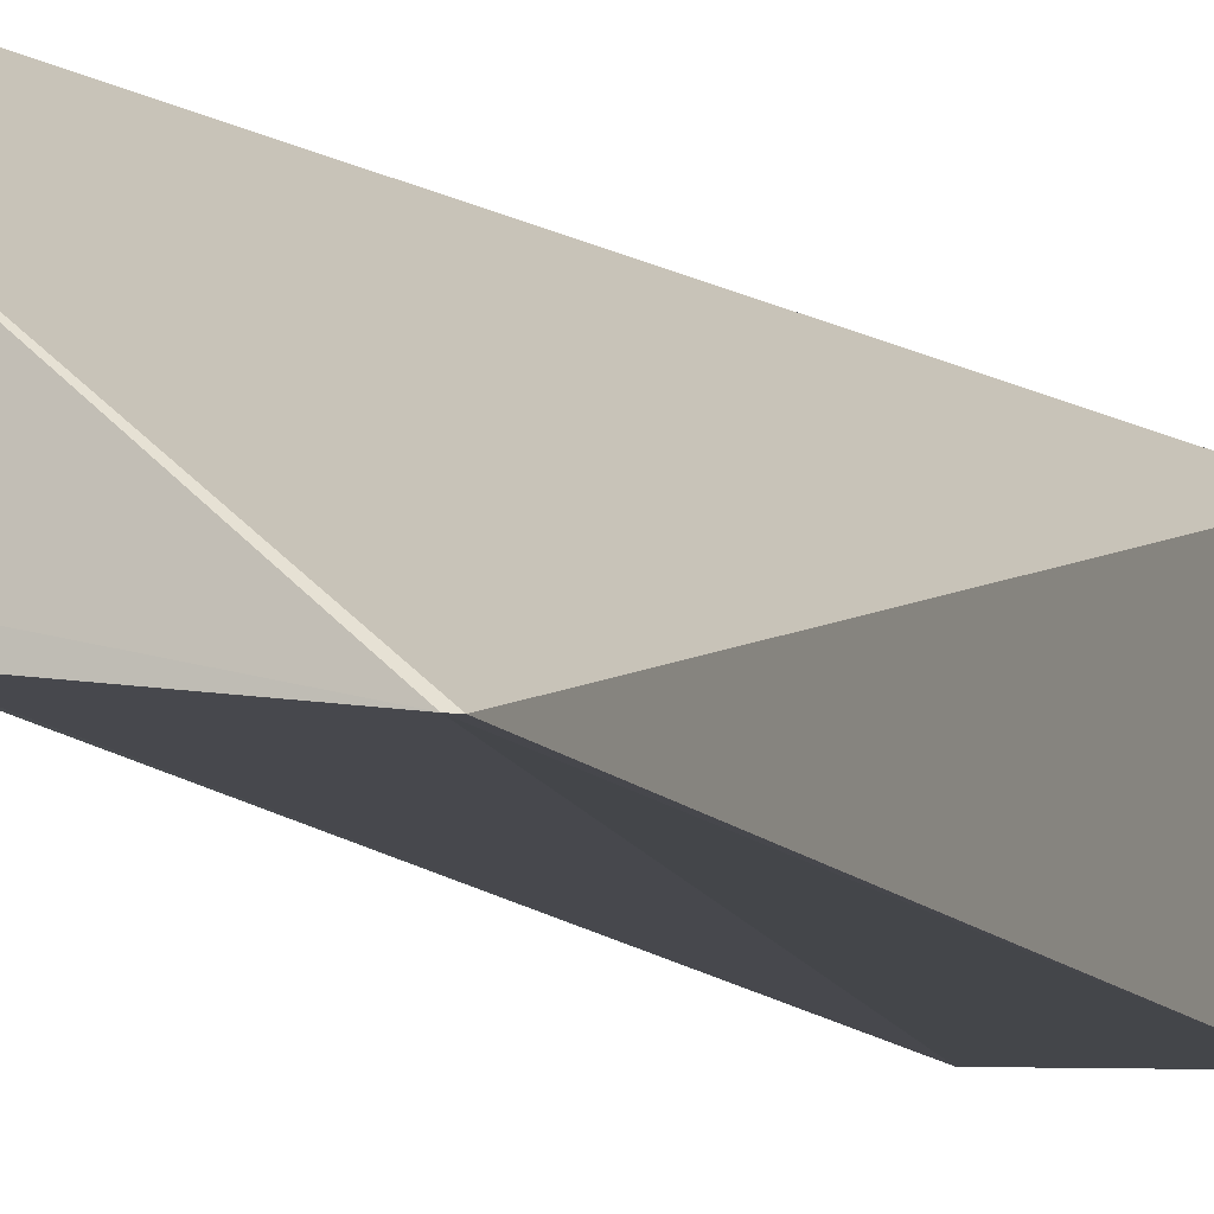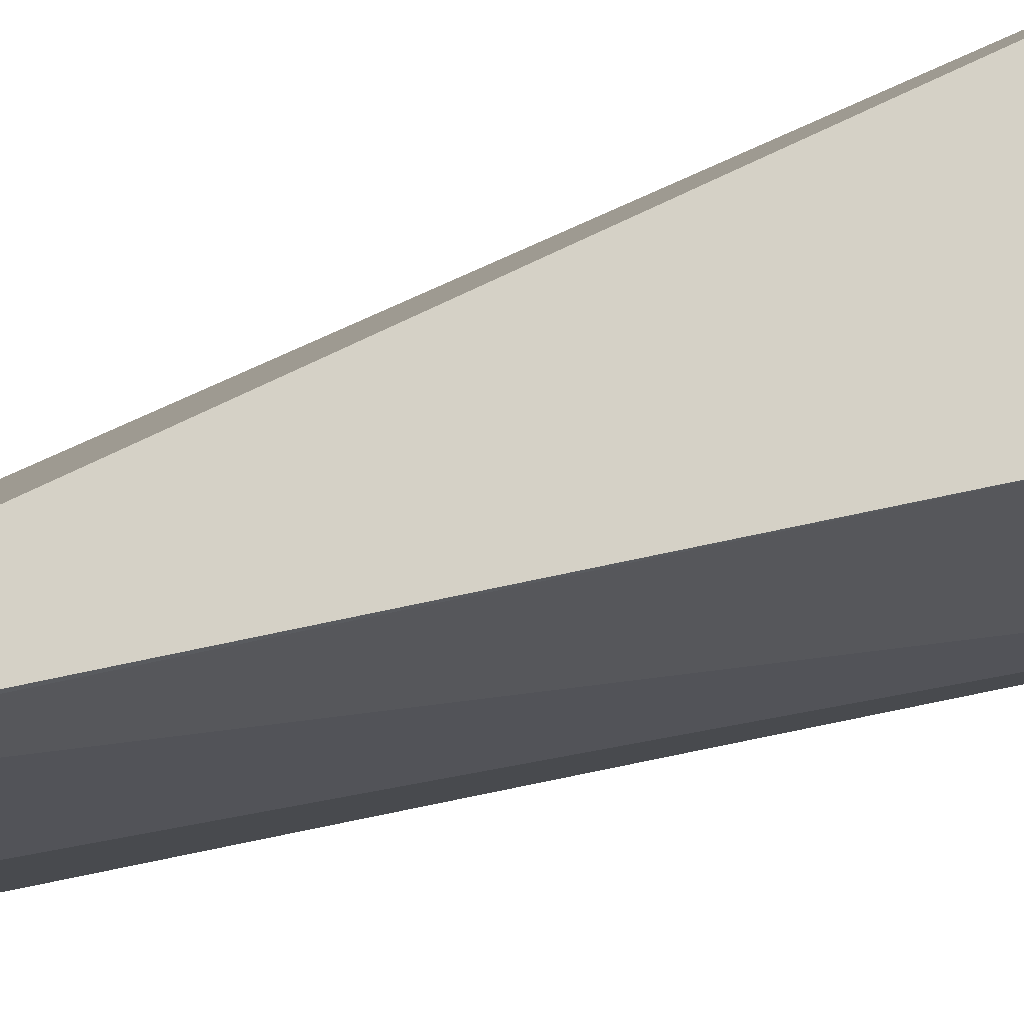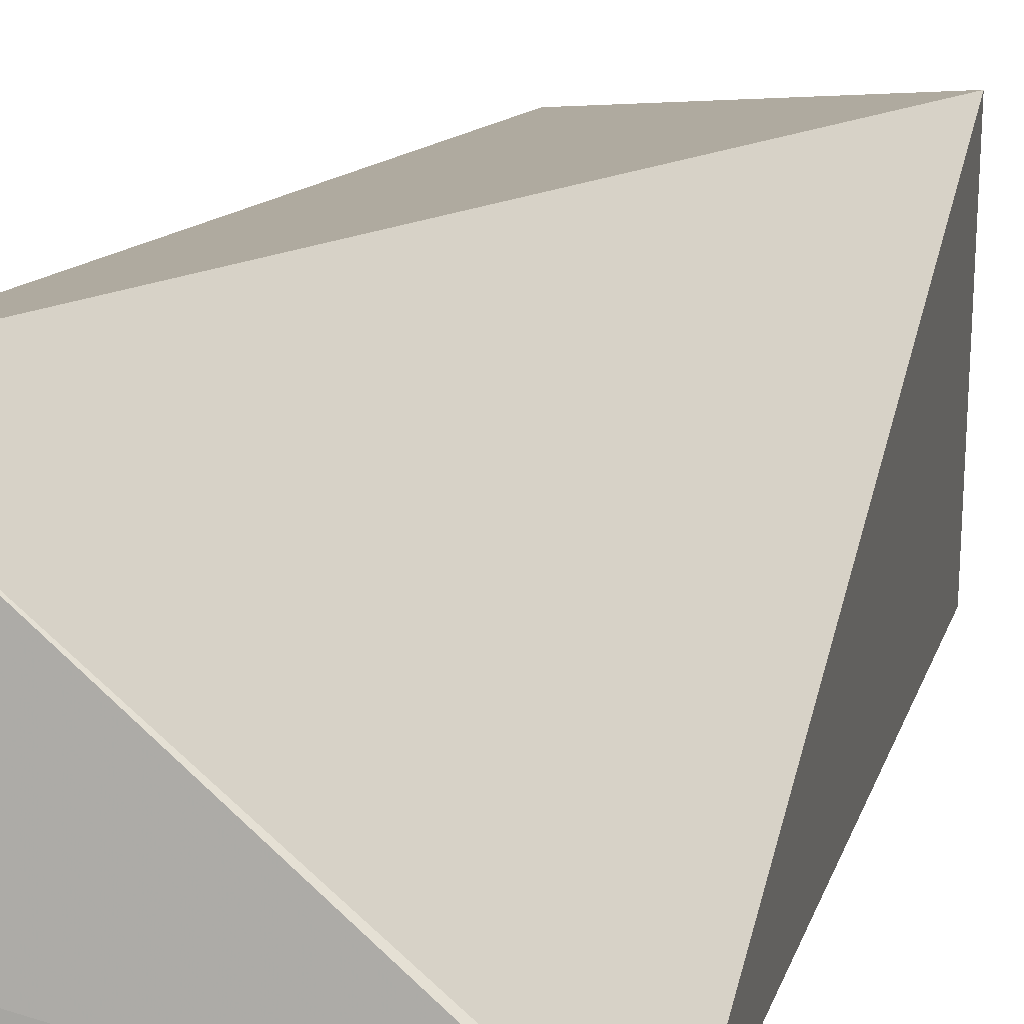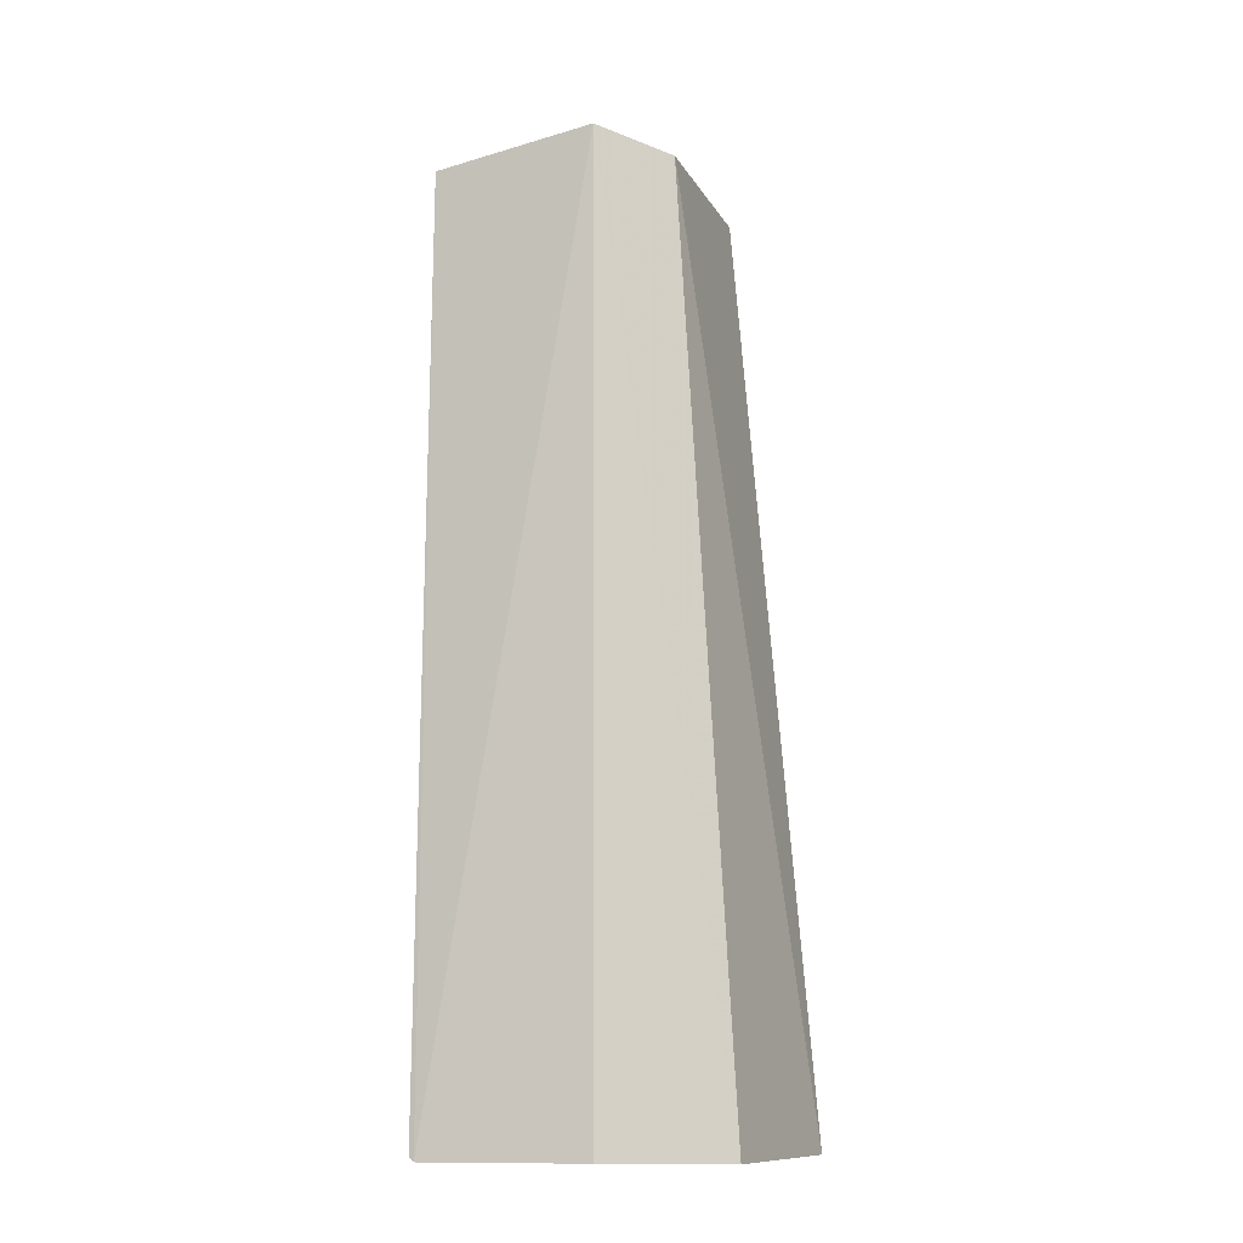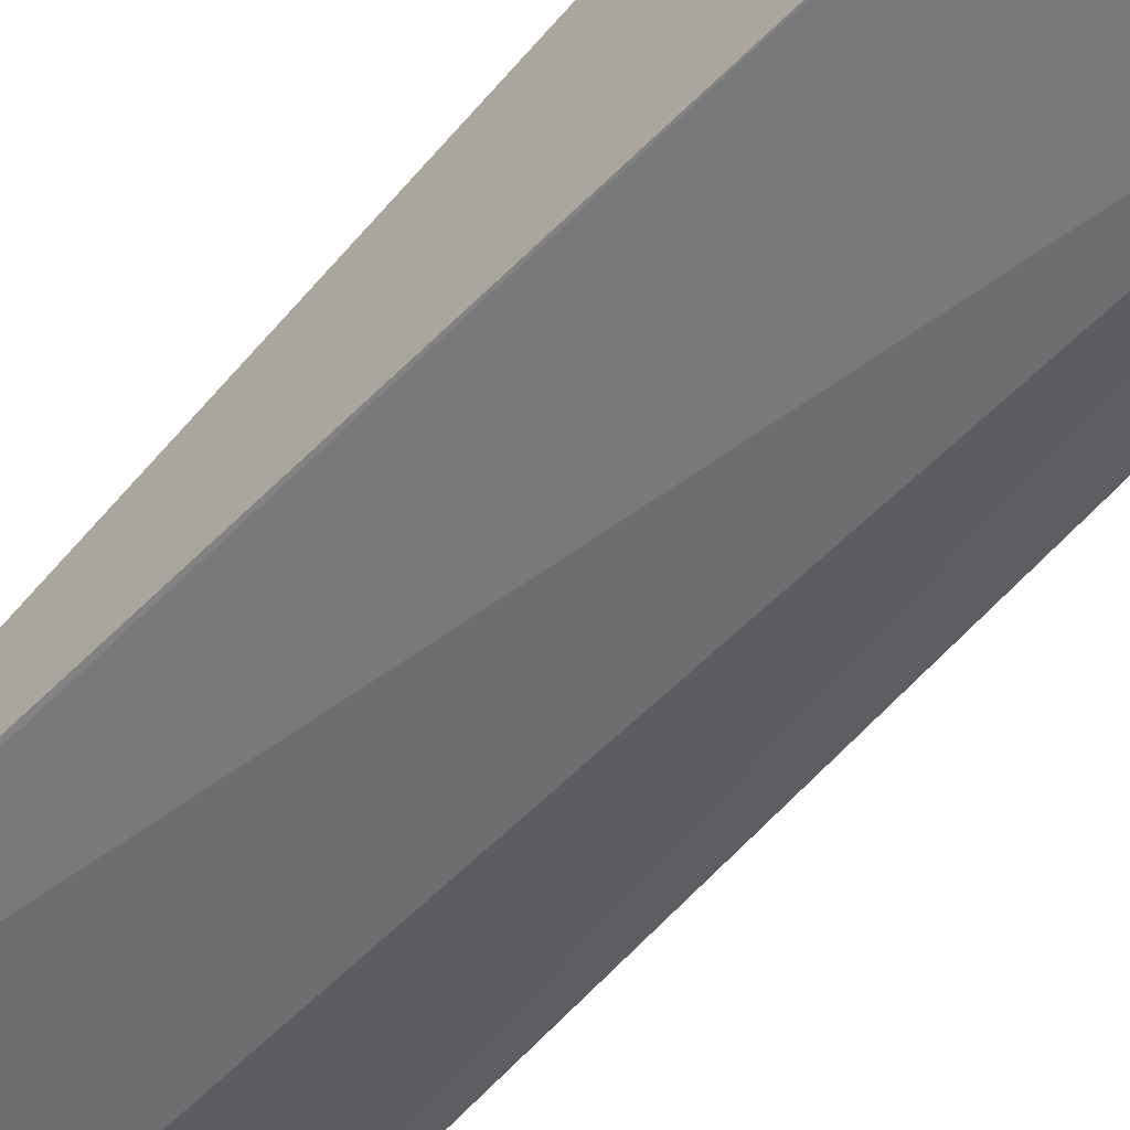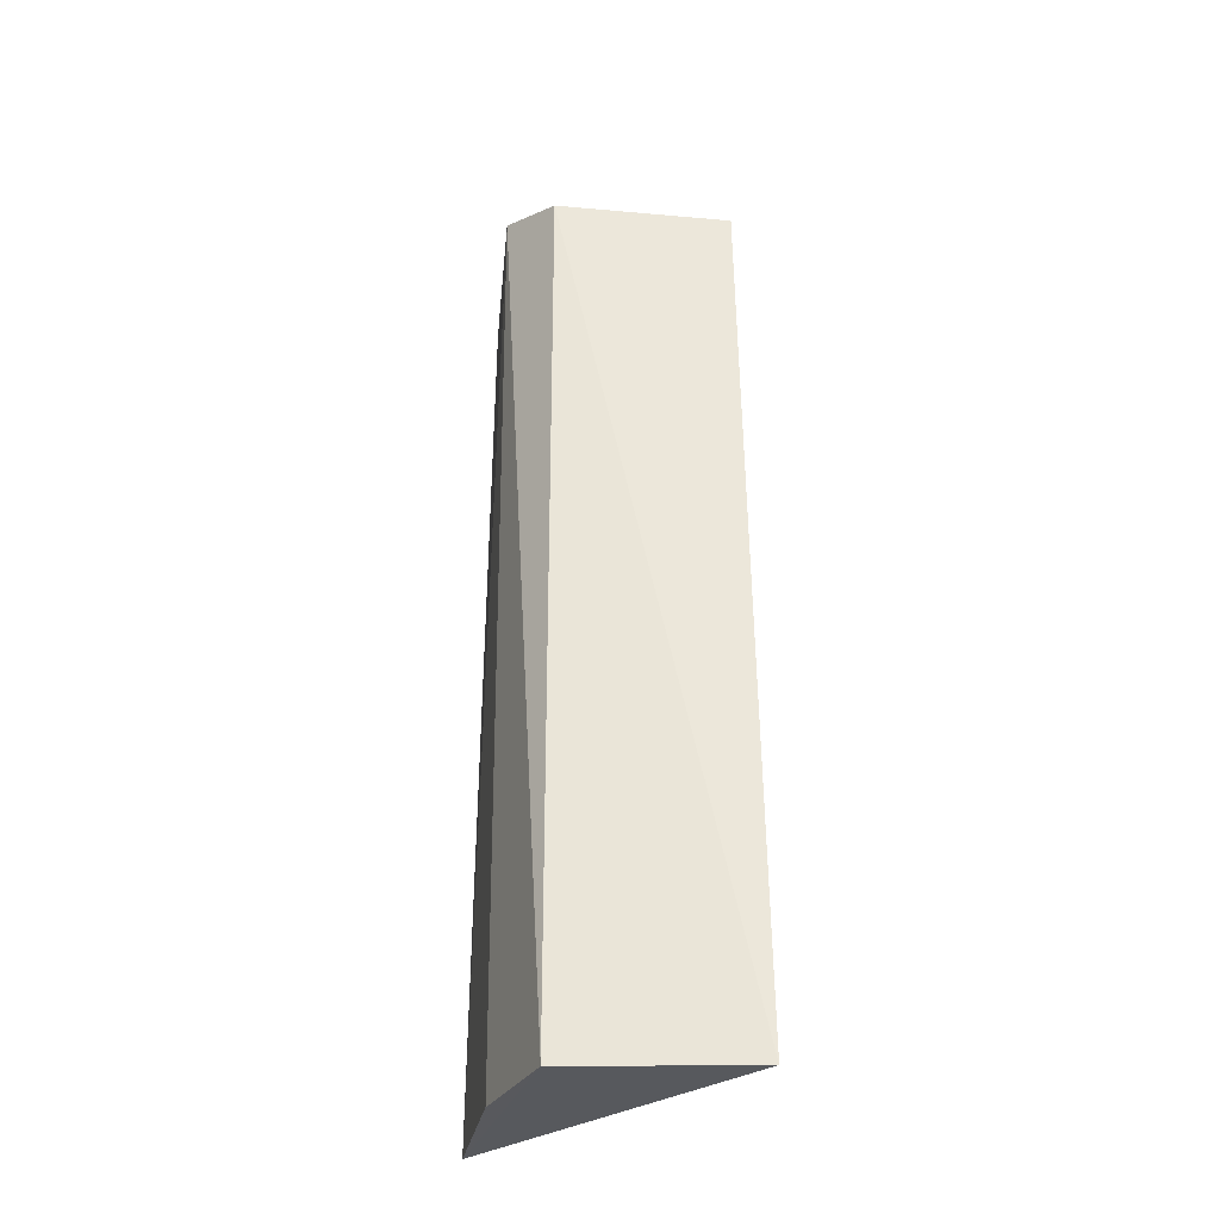
<metadata>
{"format":"obj","ext":"obj","renderer":"f3d","projection":"perspective","resolution":1024,"background":"white","views":[{"elev":-11.2,"azim":20.9,"up":"+Z"},{"elev":-30.8,"azim":111.8,"up":"+Z"},{"elev":10.5,"azim":10.9,"up":"+Z"},{"elev":-10.9,"azim":-156.8,"up":"+Y"},{"elev":-59.8,"azim":135.8,"up":"+Z"},{"elev":-29.3,"azim":-91.9,"up":"+Y"}]}
</metadata>
<code>
v -0.1064 0.0315 0.008686
v -0.1063 0.003185 0.001243
v -0.1065 0.02963 0.001484
v -0.1111 0.03037 0.001803
v -0.1148 0.003049 0.008688
v -0.1065 0.003043 0.001239
v -0.1125 0.02957 0.00851
v -0.1145 0.003059 0.003246
v -0.1111 0.003071 0.001925
v -0.1129 0.0297 0.003242
f 1 2 3
f 1 3 4
f 5 2 1
f 6 3 2
f 6 4 3
f 6 2 5
f 7 5 1
f 7 1 4
f 8 6 5
f 9 8 4
f 9 4 6
f 9 6 8
f 10 7 4
f 10 4 8
f 10 8 5
f 10 5 7

</code>
